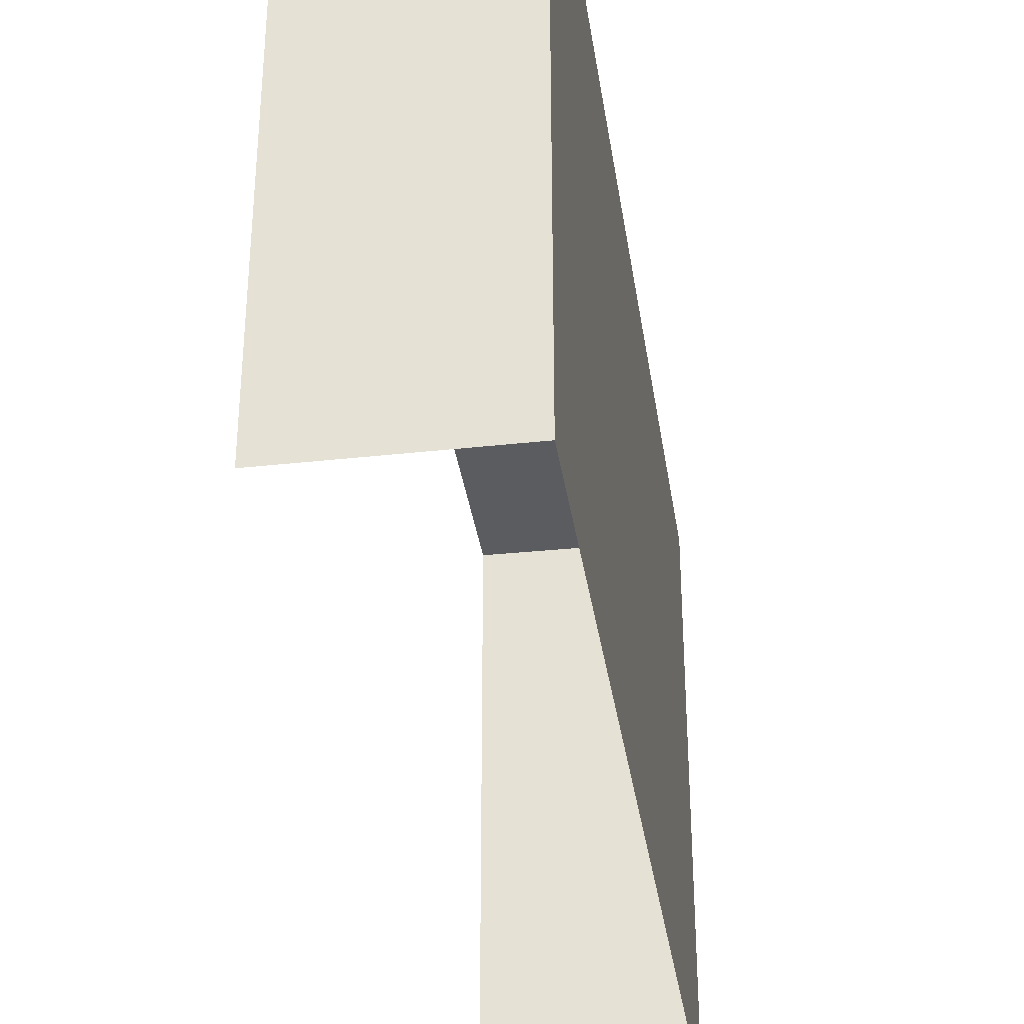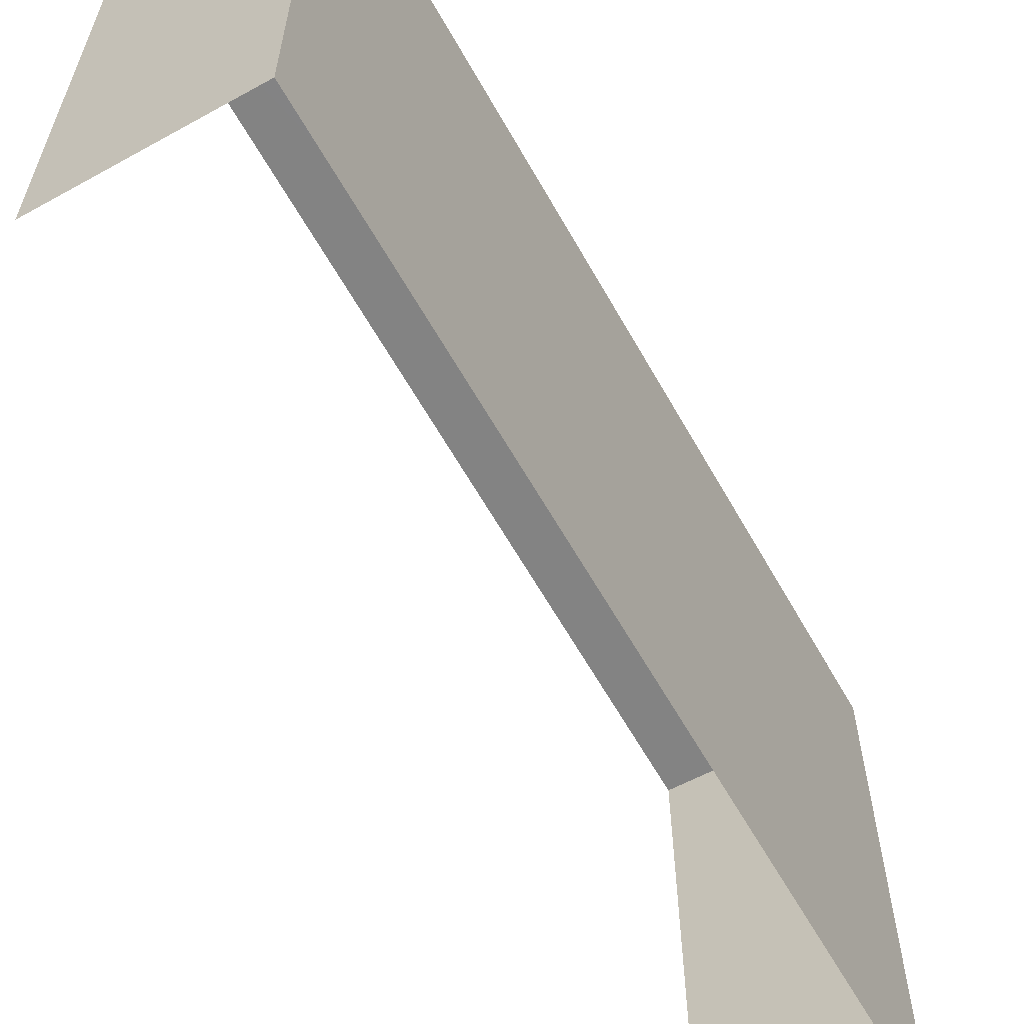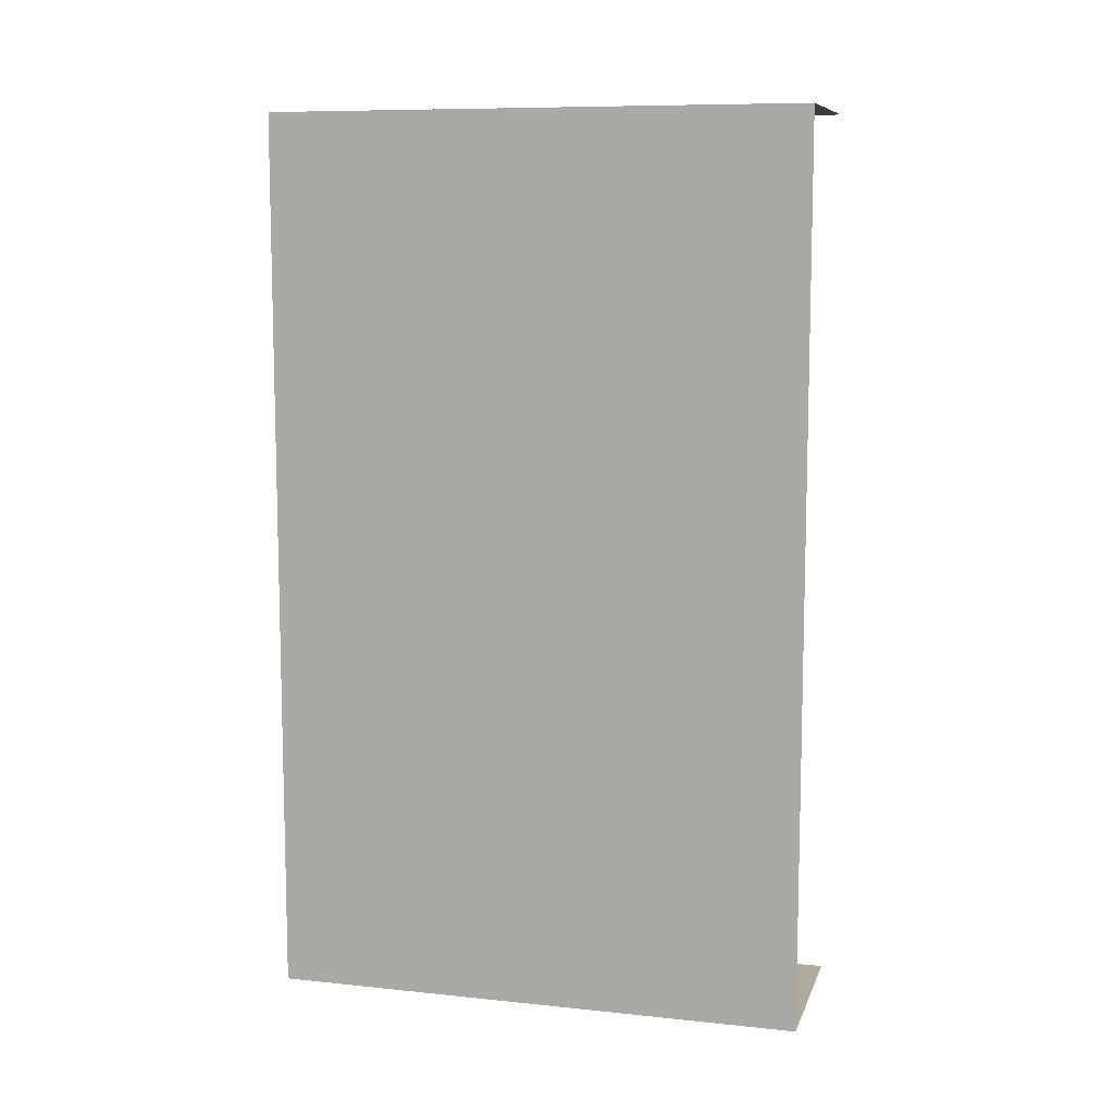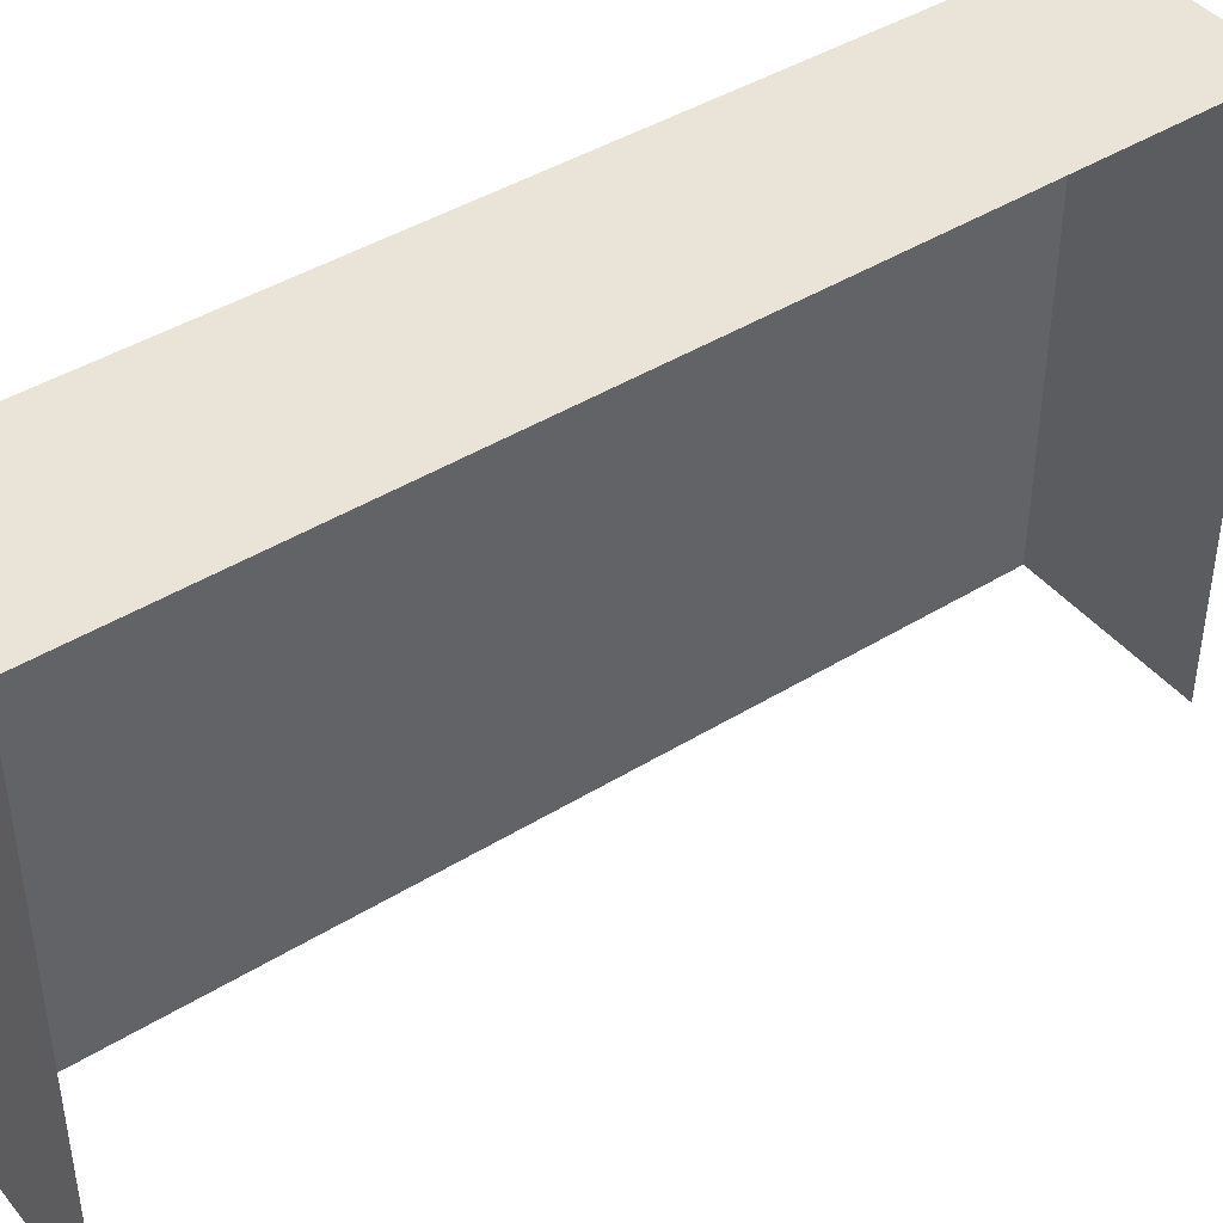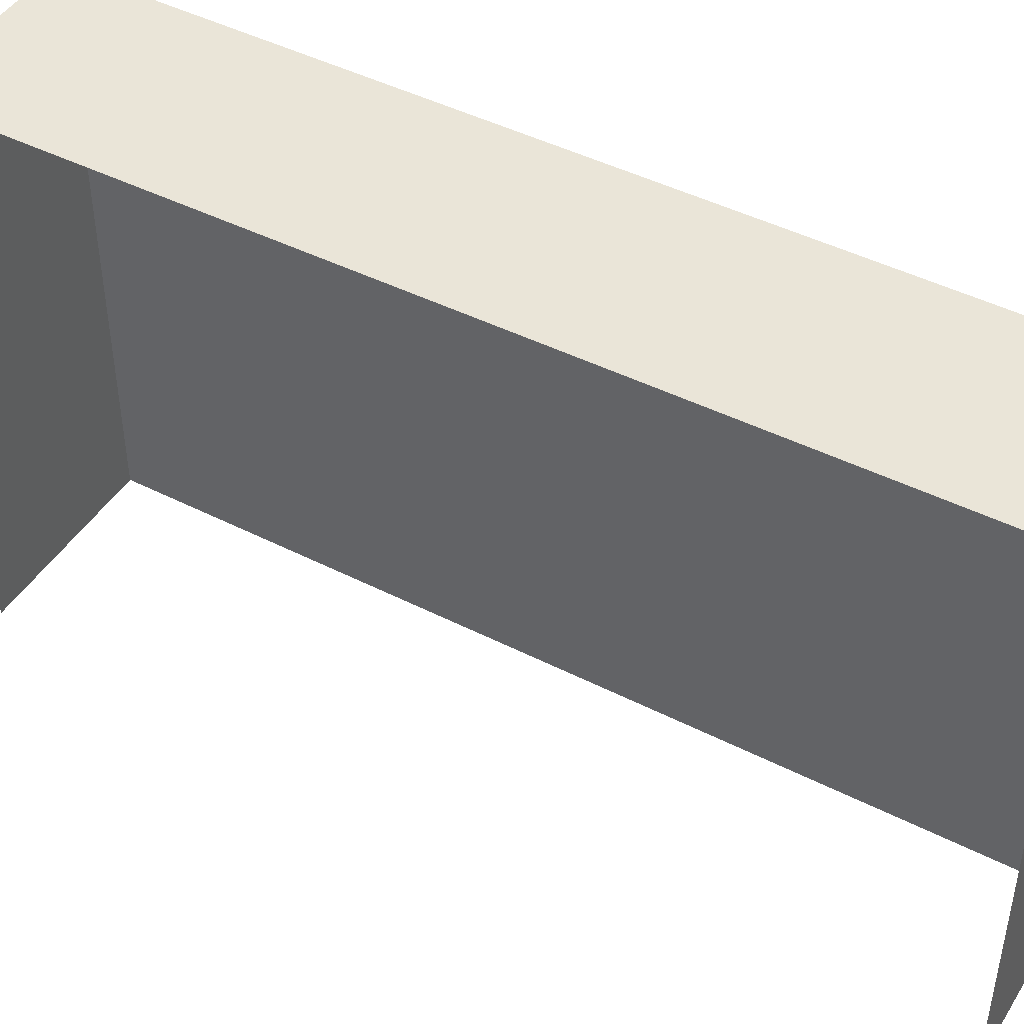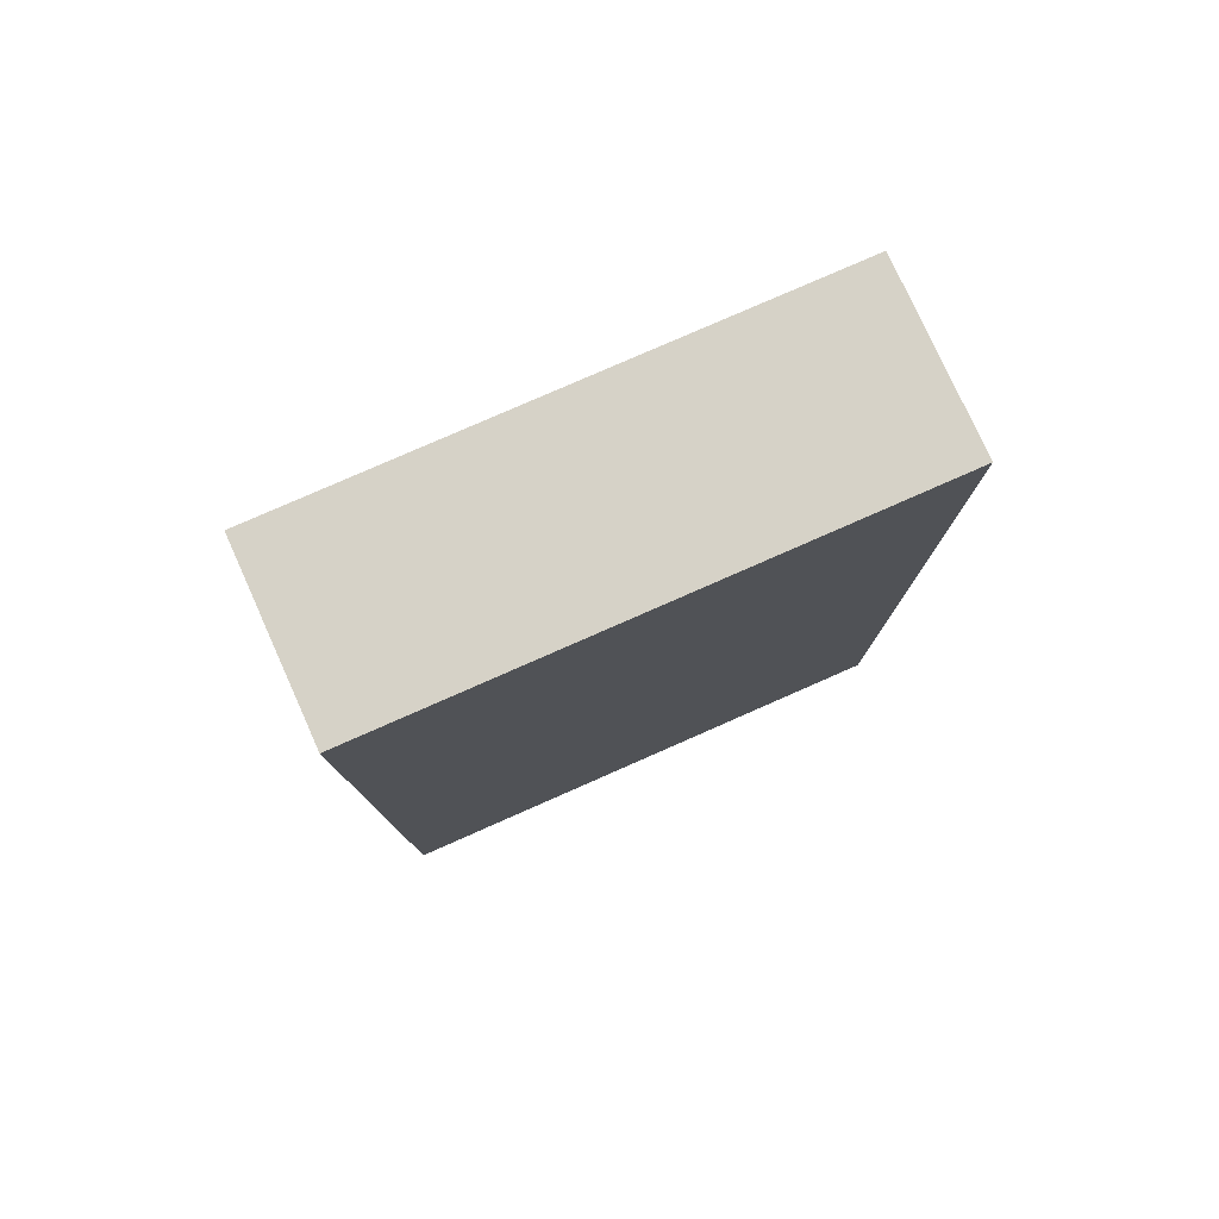
<metadata>
{"format":"obj","ext":"obj","renderer":"f3d","projection":"perspective","resolution":1024,"background":"white","views":[{"elev":-34.9,"azim":8.4,"up":"+Z"},{"elev":-61.1,"azim":29.3,"up":"+Z"},{"elev":9.3,"azim":105.4,"up":"+Y"},{"elev":43.0,"azim":-126.2,"up":"+Z"},{"elev":45.2,"azim":-59.4,"up":"+Z"},{"elev":79.0,"azim":66.3,"up":"+Y"}]}
</metadata>
<code>
v -2.246e+05 -1.275e+05 15.08
v -2.246e+05 -1.275e+05 15.08
v -2.246e+05 -1.275e+05 15.08
v -2.246e+05 -1.275e+05 15.08
v -2.246e+05 -1.275e+05 18.79
v -2.246e+05 -1.275e+05 18.79
v -2.246e+05 -1.275e+05 18.79
v -2.246e+05 -1.275e+05 18.79
f 1 2 3
f 1 4 2
f 5 3 2
f 5 7 3
f 5 6 7
f 5 8 6
f 6 4 1
f 6 8 4
f 6 1 3
f 7 6 3
f 8 2 4
f 8 5 2

</code>
